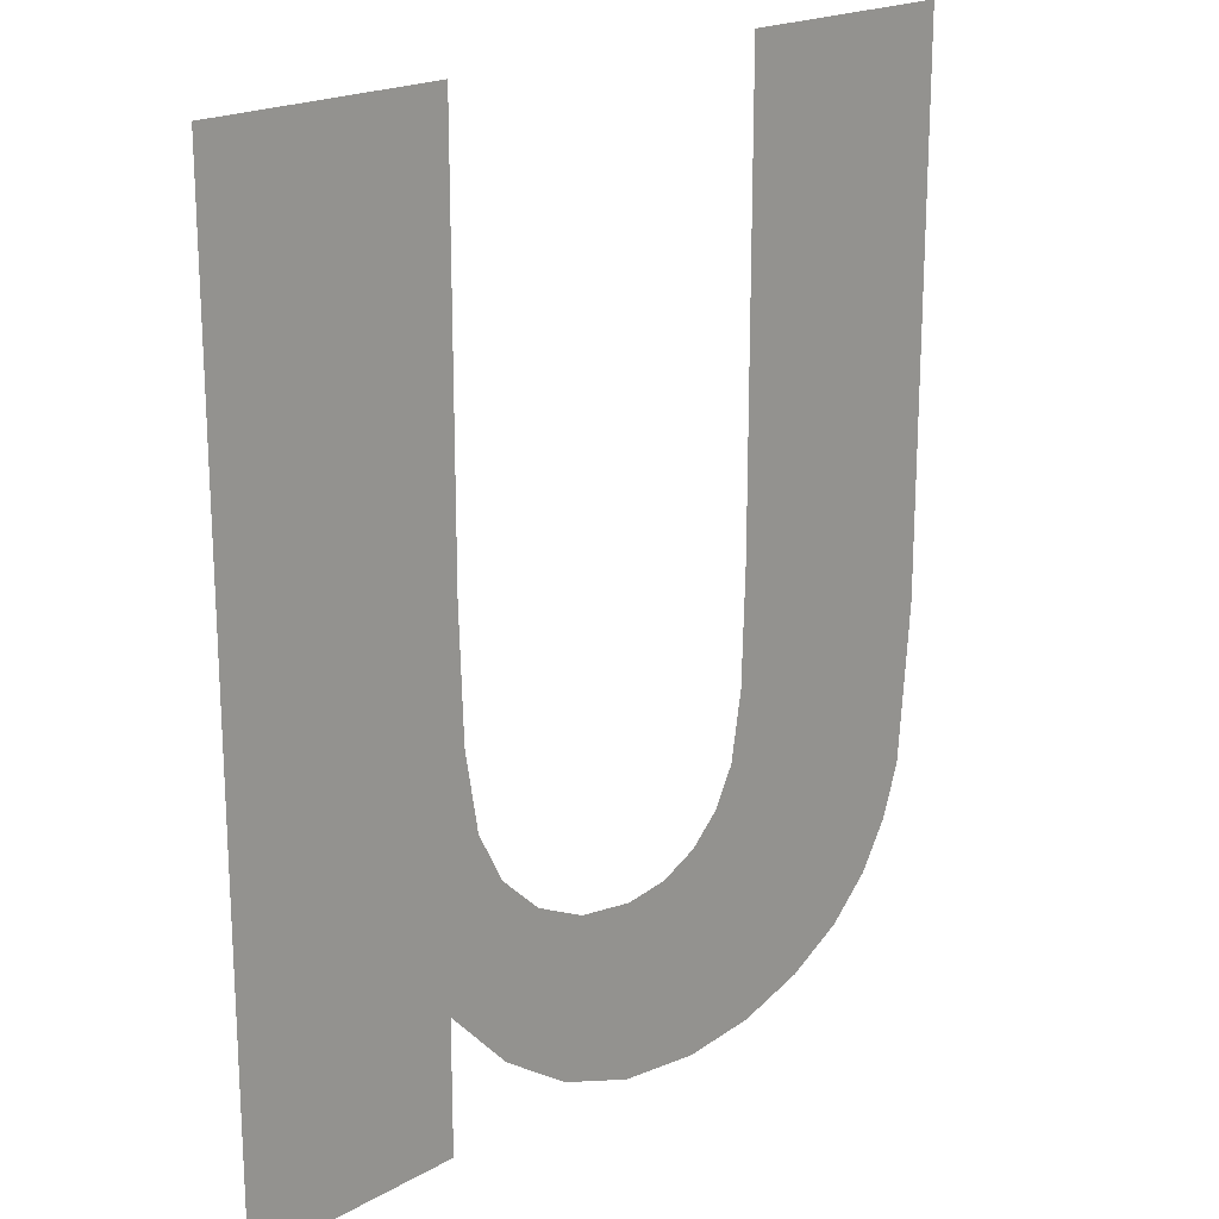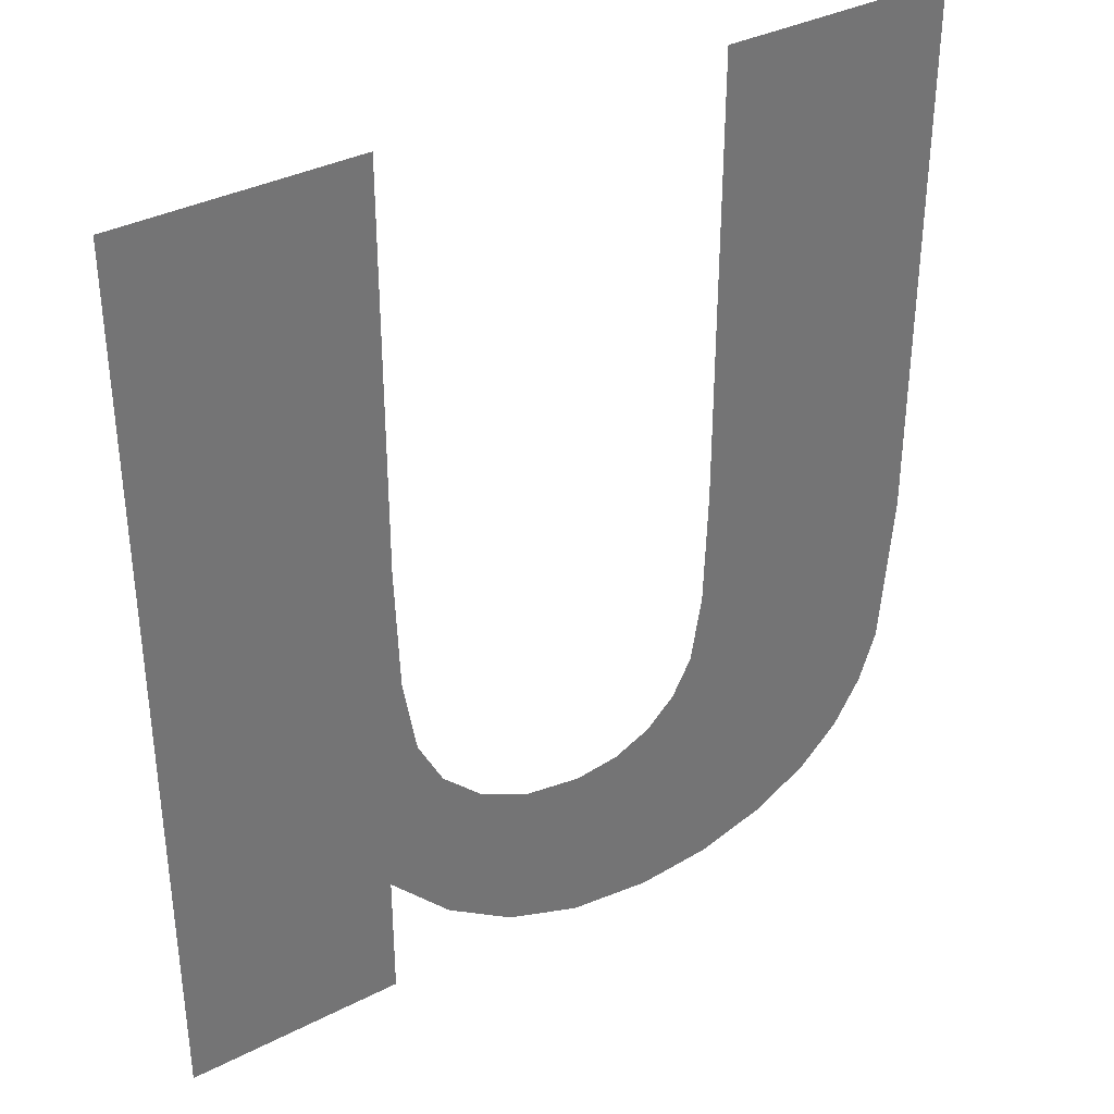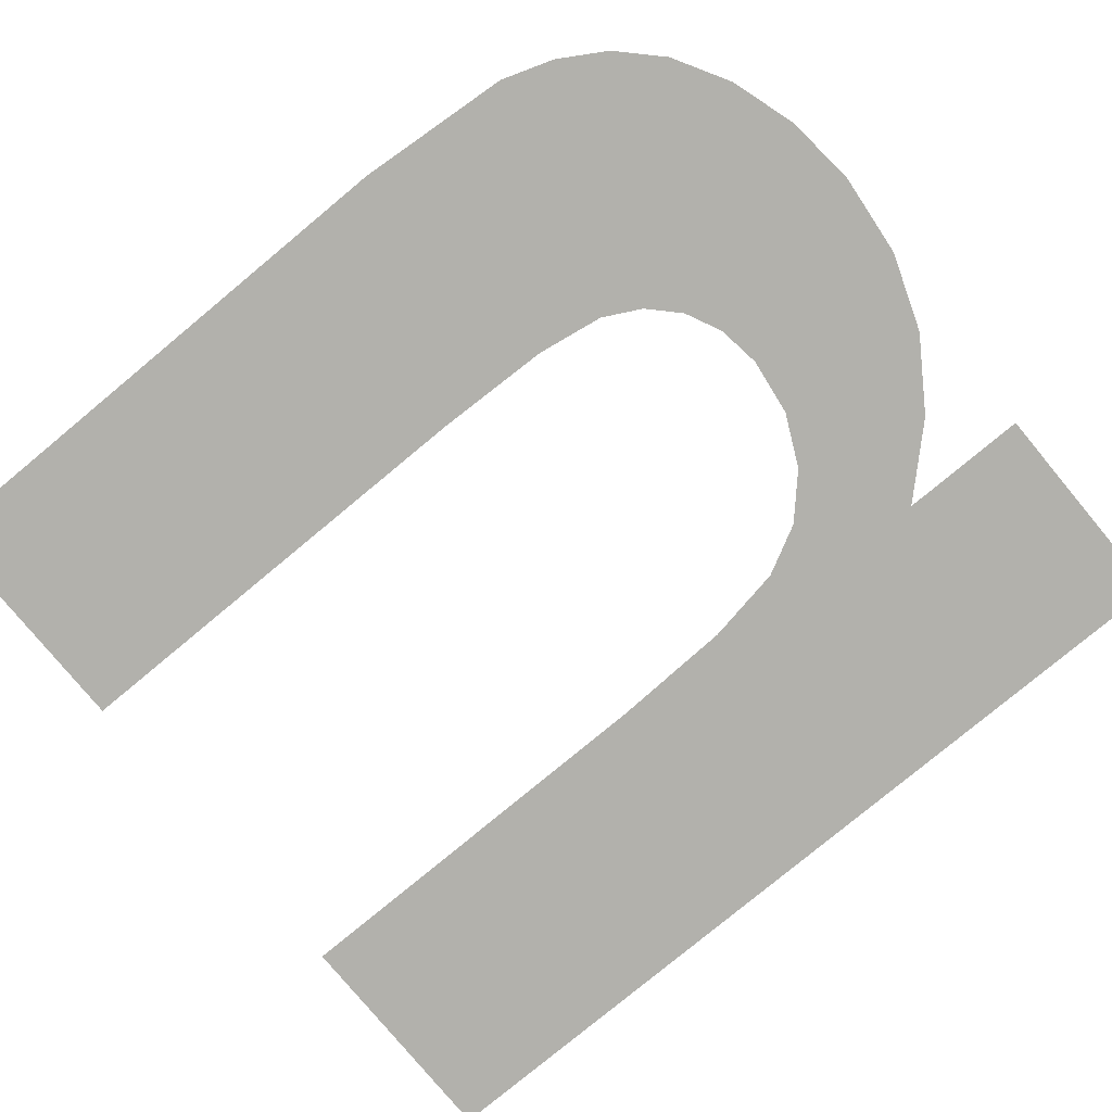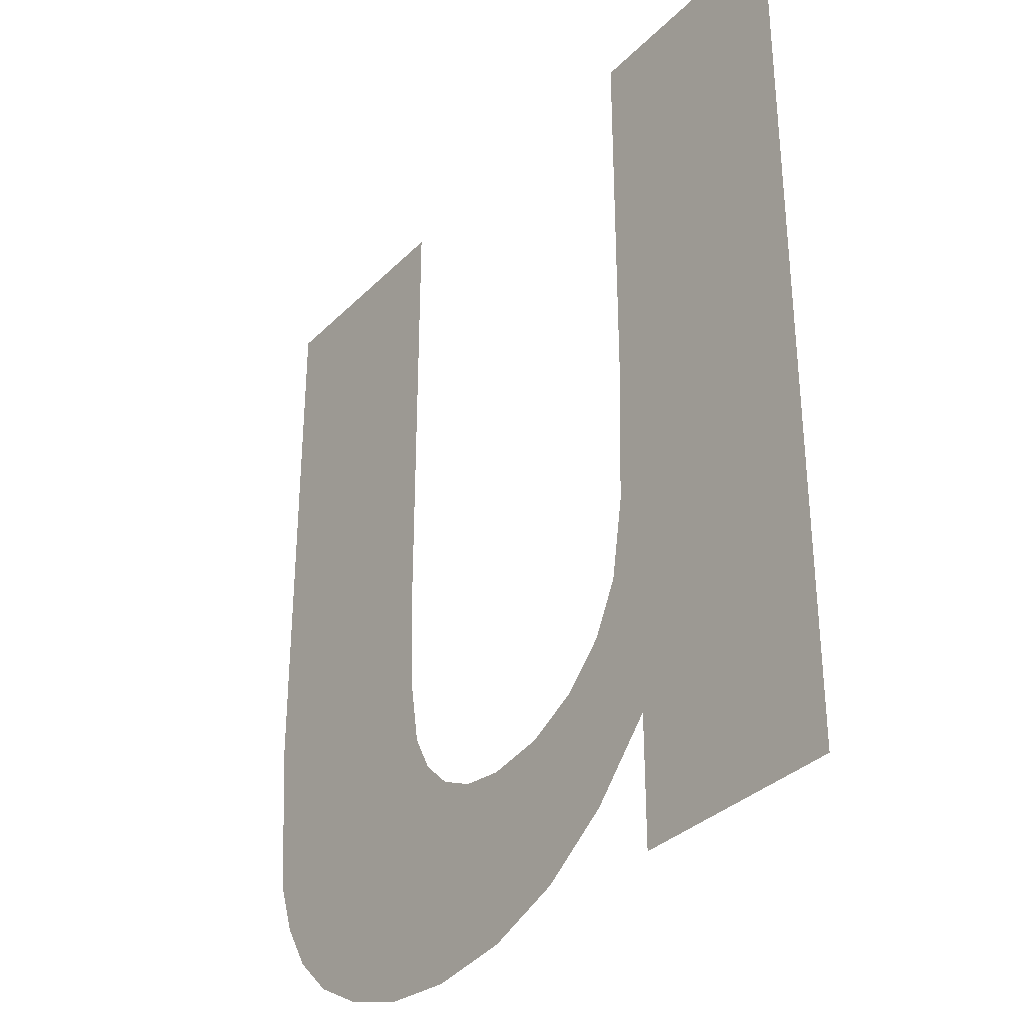
<metadata>
{"format":"obj","ext":"obj","renderer":"f3d","projection":"perspective","resolution":1024,"background":"white","views":[{"elev":19.9,"azim":-46.2,"up":"+Z"},{"elev":36.2,"azim":-33.7,"up":"+Z"},{"elev":-78.9,"azim":129.7,"up":"+Y"},{"elev":-33.4,"azim":-126.9,"up":"+Z"}]}
</metadata>
<code>
o mesh85/mesh85-geometry#mesh85-geometry
v -0.3195 -0.1654 0.2582
v -0.3192 -0.1654 0.2613
v -0.3192 -0.1654 0.263
v -0.3186 -0.1654 0.2573
v -0.3192 -0.1654 0.2685
v -0.319 -0.1654 0.2602
v -0.3224 -0.1654 0.2685
v -0.3186 -0.1654 0.2595
v -0.3195 -0.1654 0.2564
v -0.3181 -0.1654 0.259
v -0.3224 -0.1654 0.2564
v -0.3177 -0.1654 0.2566
v -0.3174 -0.1654 0.2587
v -0.3166 -0.1654 0.2562
v -0.3166 -0.1654 0.2586
v -0.3155 -0.1654 0.2561
v -0.316 -0.1654 0.2586
v -0.3155 -0.1654 0.2589
v -0.3151 -0.1654 0.2593
v -0.3145 -0.1654 0.2562
v -0.3148 -0.1654 0.2598
v -0.3147 -0.1654 0.2607
v -0.3146 -0.1654 0.2623
v -0.3146 -0.1654 0.2685
v -0.3114 -0.1654 0.2685
v -0.3135 -0.1654 0.2565
v -0.3128 -0.1654 0.2569
v -0.3122 -0.1654 0.2575
v -0.3118 -0.1654 0.2581
v -0.3116 -0.1654 0.2588
v -0.3114 -0.1654 0.261
f 1 2 3
f 2 1 4
f 3 2 1
f 4 1 2
f 5 1 3
f 3 1 5
f 2 4 6
f 6 4 2
f 7 1 5
f 5 1 7
f 6 4 8
f 8 4 6
f 7 9 1
f 1 9 7
f 8 4 10
f 10 4 8
f 9 7 11
f 11 7 9
f 10 4 12
f 12 4 10
f 10 12 13
f 13 12 10
f 13 12 14
f 14 12 13
f 13 14 15
f 15 14 13
f 15 14 16
f 16 14 15
f 15 16 17
f 17 16 15
f 17 16 18
f 18 16 17
f 18 16 19
f 19 16 18
f 19 16 20
f 20 16 19
f 19 20 21
f 21 20 19
f 21 20 22
f 22 20 21
f 22 20 23
f 23 20 22
f 23 20 24
f 24 20 23
f 24 20 25
f 25 20 24
f 25 20 26
f 26 20 25
f 25 26 27
f 27 26 25
f 25 27 28
f 28 27 25
f 25 28 29
f 29 28 25
f 25 29 30
f 30 29 25
f 25 30 31
f 31 30 25

</code>
